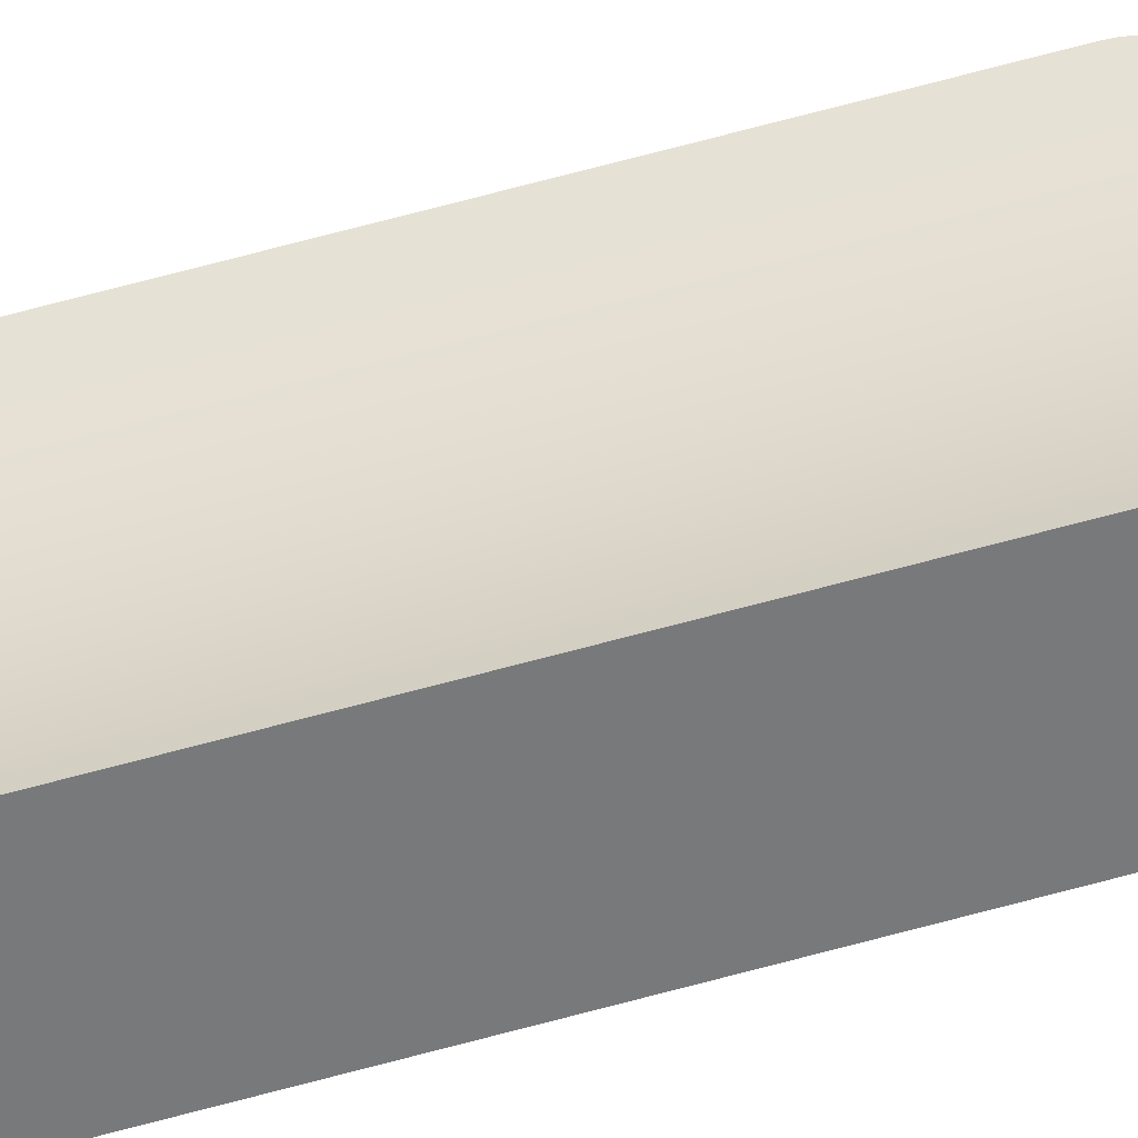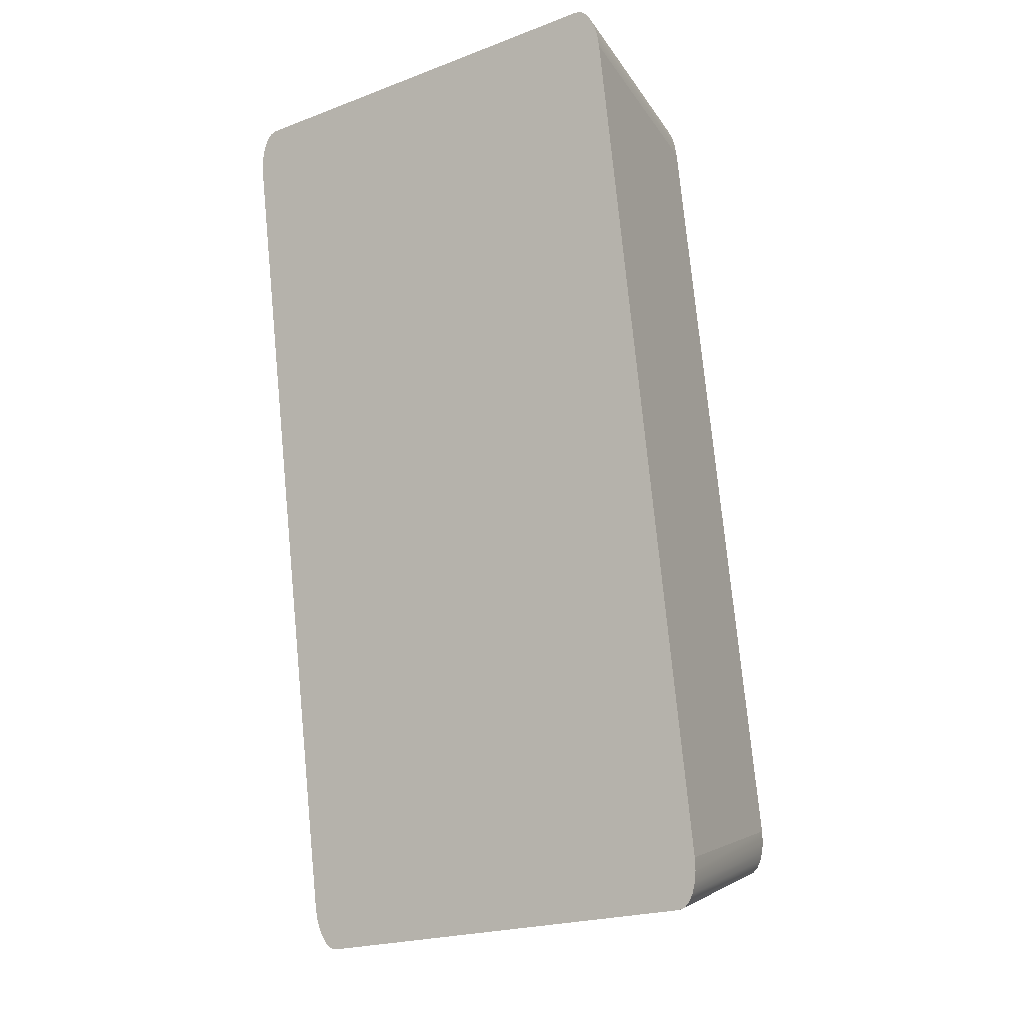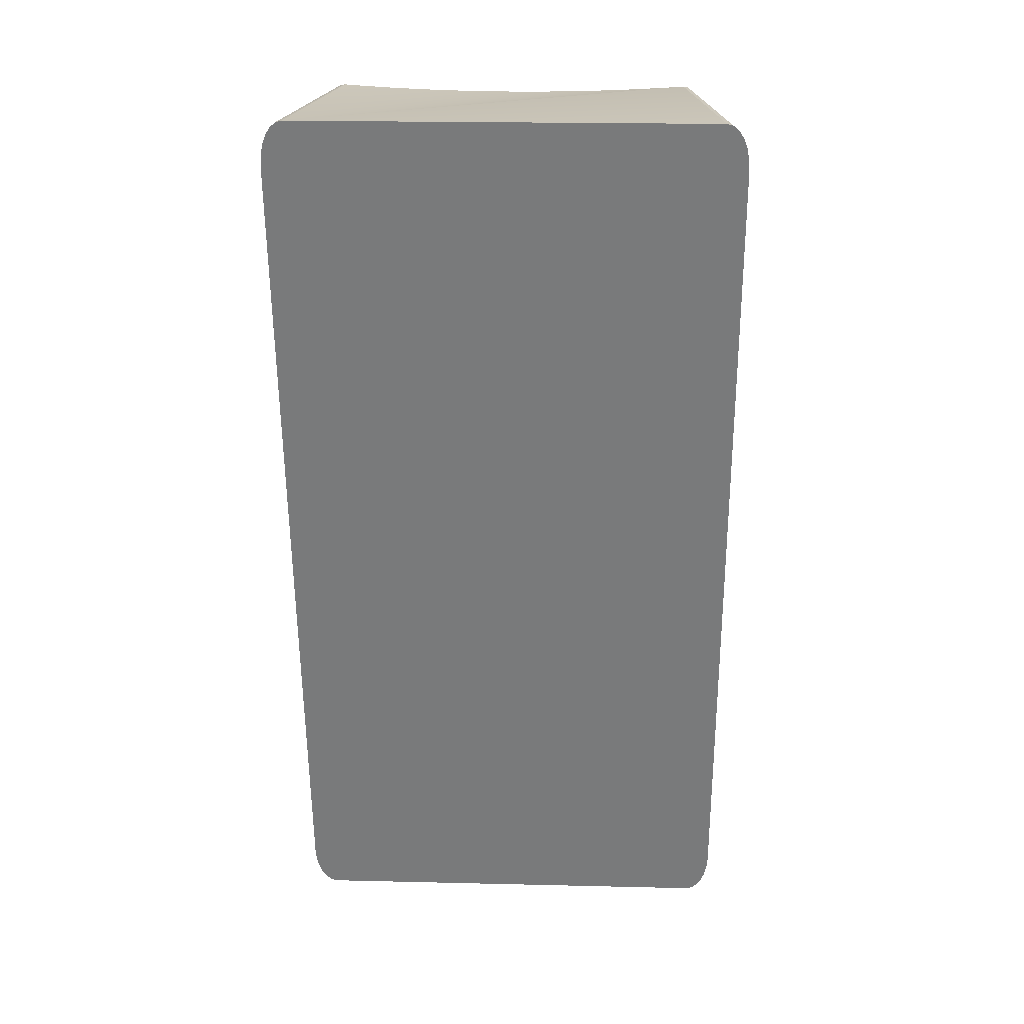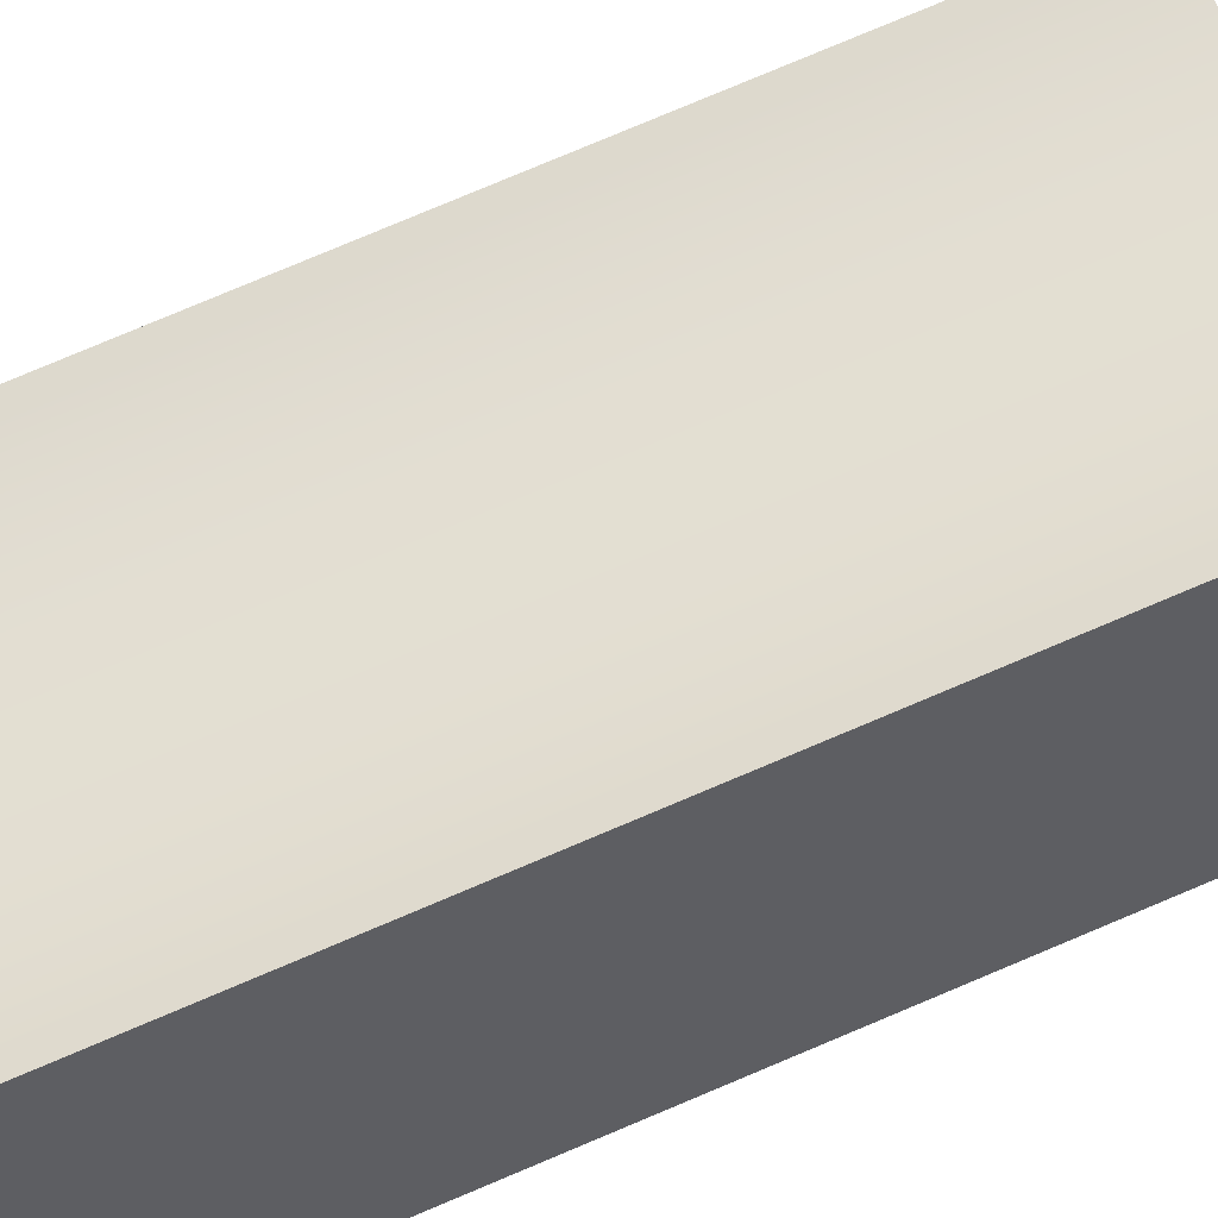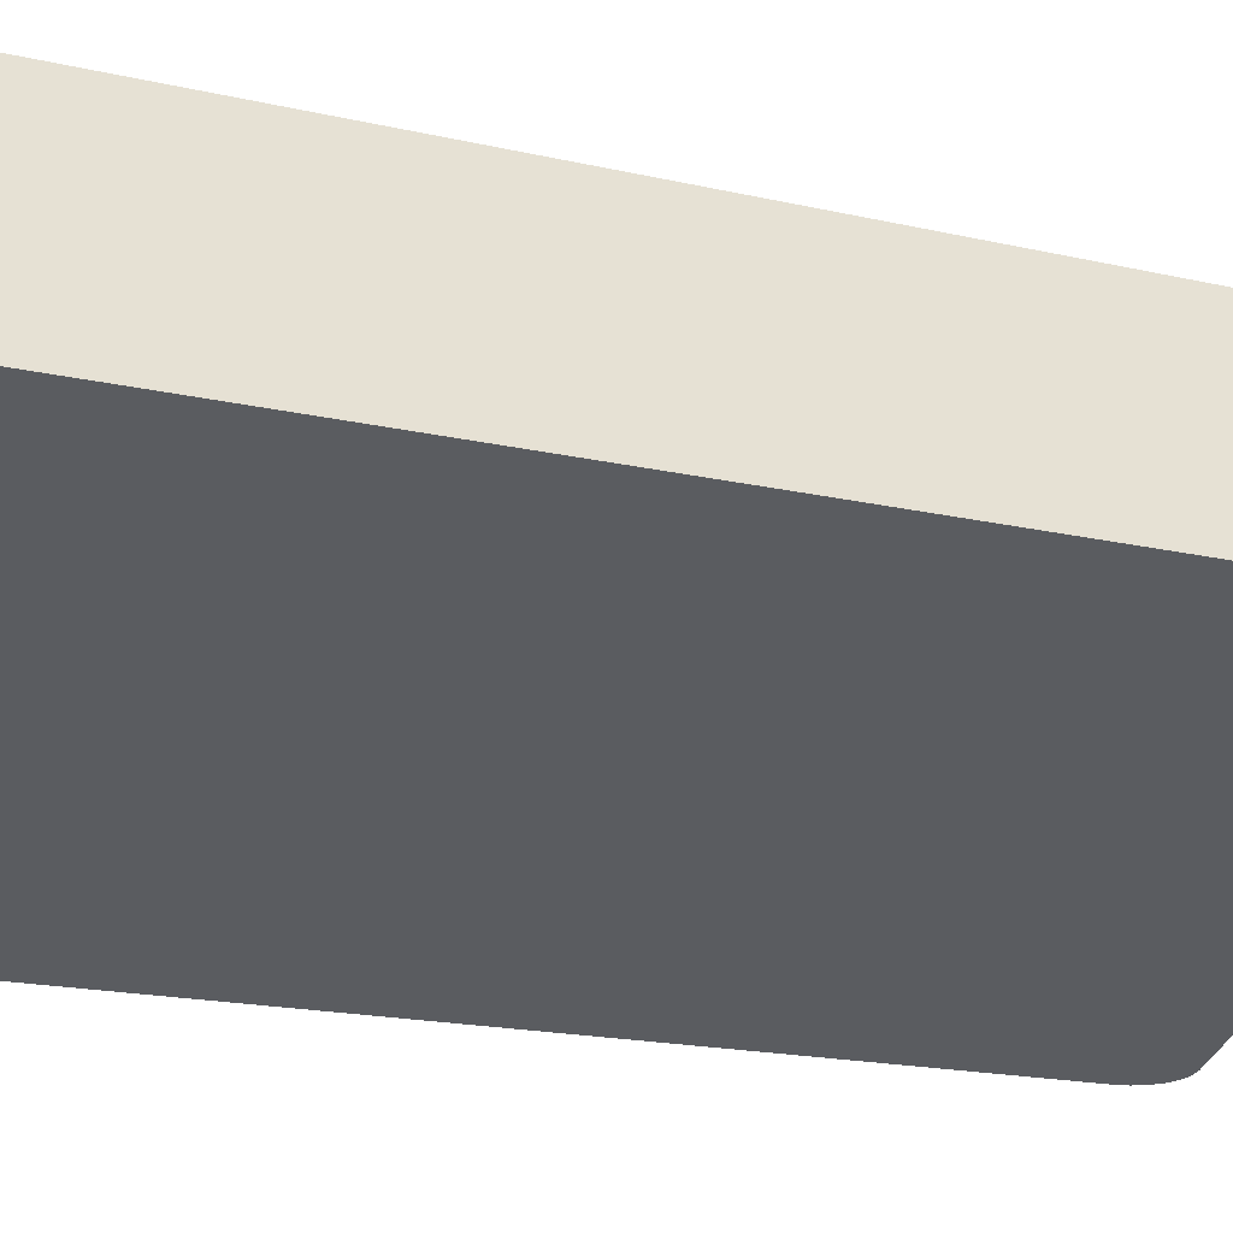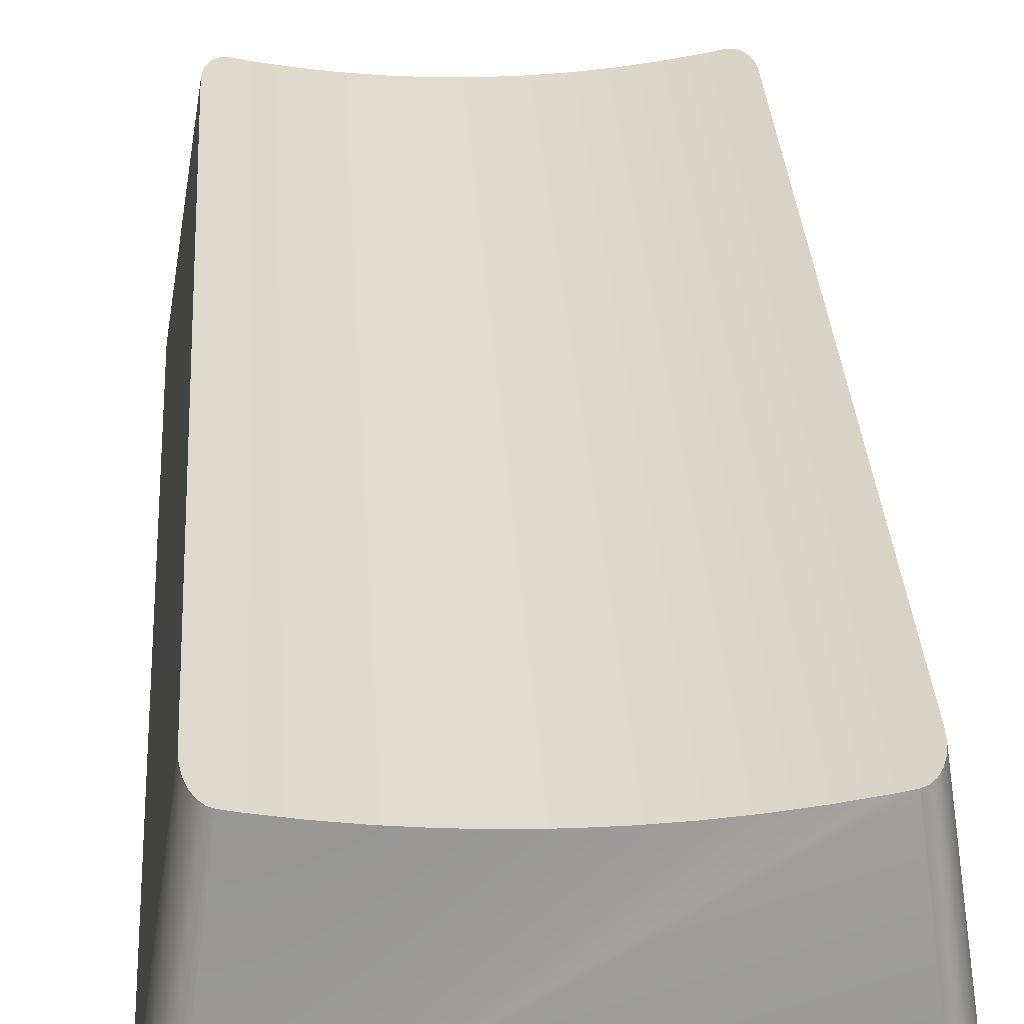
<metadata>
{"format":"obj","ext":"obj","renderer":"f3d","projection":"perspective","resolution":1024,"background":"white","views":[{"elev":41.3,"azim":80.1,"up":"+Y"},{"elev":-22.1,"azim":33.2,"up":"+Z"},{"elev":21.5,"azim":2.4,"up":"+Z"},{"elev":54.7,"azim":69.7,"up":"+Y"},{"elev":-41.1,"azim":66.3,"up":"+Y"},{"elev":22.7,"azim":-3.6,"up":"+Y"}]}
</metadata>
<code>
o 组件_16_1/组件_16/mesh34/mesh34-geometry#mesh34-geometry
v 0.8354 0.009884 0.2741
v 0.8353 0.03273 0.1471
v 0.8353 0.01023 0.2723
v 0.8354 0.03303 0.1453
v 0.8297 -0.003346 0.1356
v 0.8298 -0.02822 0.2739
v 0.8358 0.009514 0.2757
v 0.8297 -0.02787 0.272
v 0.8302 -0.02855 0.2758
v 0.8358 0.03327 0.1436
v 0.8298 -0.002993 0.1336
v 0.8302 -0.002665 0.1318
v 0.8308 -0.02883 0.2773
v 0.8363 0.009147 0.2772
v 0.8308 -0.002382 0.1302
v 0.8363 0.03342 0.1422
v 0.8316 -0.002166 0.129
v 0.8369 0.008807 0.2782
v 0.8316 -0.02905 0.2785
v 0.8369 0.03347 0.1411
v 0.8325 -0.00203 0.1283
v 0.8377 0.008517 0.2789
v 0.8325 -0.02918 0.2793
v 0.8377 0.03343 0.1403
v 0.8335 -0.001983 0.128
v 0.8385 0.008298 0.2791
v 0.8335 -0.02923 0.2795
v 0.8385 0.0333 0.1401
v 0.9011 -0.001983 0.128
v 0.8406 0.007854 0.279
v 0.9011 -0.02923 0.2795
v 0.8459 0.00693 0.2789
v 0.8406 0.03286 0.14
v 0.902 -0.00203 0.1283
v 0.896 0.008298 0.2791
v 0.8512 0.006211 0.2787
v 0.8459 0.03193 0.1398
v 0.896 0.0333 0.1401
v 0.902 -0.02918 0.2793
v 0.8939 0.007854 0.279
v 0.8968 0.008517 0.2789
v 0.8566 0.005696 0.2786
v 0.8512 0.03121 0.1397
v 0.8968 0.03343 0.1403
v 0.8939 0.03286 0.14
v 0.9029 -0.002166 0.129
v 0.8886 0.00693 0.2789
v 0.8619 0.005387 0.2786
v 0.8566 0.0307 0.1396
v 0.8886 0.03193 0.1398
v 0.9029 -0.02905 0.2785
v 0.8976 0.008807 0.2782
v 0.8833 0.006211 0.2787
v 0.8673 0.005284 0.2786
v 0.8619 0.03039 0.1395
v 0.8976 0.03347 0.1411
v 0.8833 0.03121 0.1397
v 0.9037 -0.002382 0.1302
v 0.878 0.005696 0.2786
v 0.8726 0.005387 0.2786
v 0.8673 0.03028 0.1395
v 0.878 0.0307 0.1396
v 0.9037 -0.02883 0.2773
v 0.8982 0.009147 0.2772
v 0.8726 0.03039 0.1395
v 0.8982 0.03342 0.1422
v 0.9043 -0.002665 0.1318
v 0.8988 0.03327 0.1436
v 0.9043 -0.02855 0.2758
v 0.8988 0.009514 0.2757
v 0.8991 0.03303 0.1453
v 0.9047 -0.002993 0.1336
v 0.8991 0.009884 0.2741
v 0.9047 -0.02822 0.2739
v 0.8992 0.01023 0.2723
v 0.8992 0.03273 0.1471
v 0.9048 -0.003346 0.1356
v 0.9048 -0.02787 0.272
f 1 2 3
f 2 1 4
f 3 2 1
f 4 1 2
f 5 3 2
f 2 3 5
f 3 6 1
f 1 6 3
f 4 1 7
f 7 1 4
f 5 2 4
f 4 2 5
f 3 5 8
f 8 5 3
f 3 8 6
f 6 8 3
f 1 6 9
f 9 6 1
f 1 9 7
f 7 9 1
f 4 7 10
f 10 7 4
f 11 5 4
f 4 5 11
f 11 8 5
f 5 8 11
f 8 11 6
f 6 11 8
f 6 12 9
f 9 12 6
f 7 9 13
f 13 9 7
f 10 7 14
f 14 7 10
f 11 4 10
f 10 4 11
f 6 11 12
f 12 11 6
f 9 12 15
f 15 12 9
f 9 15 13
f 13 15 9
f 7 13 14
f 14 13 7
f 10 14 16
f 16 14 10
f 12 11 10
f 10 11 12
f 15 12 16
f 16 12 15
f 13 15 17
f 17 15 13
f 14 13 18
f 18 13 14
f 16 14 18
f 18 14 16
f 12 10 16
f 16 10 12
f 16 17 15
f 15 17 16
f 13 17 19
f 19 17 13
f 18 13 19
f 19 13 18
f 16 18 20
f 20 18 16
f 16 20 17
f 17 20 16
f 19 17 21
f 21 17 19
f 18 19 22
f 22 19 18
f 20 18 22
f 22 18 20
f 20 21 17
f 17 21 20
f 19 21 23
f 23 21 19
f 22 19 23
f 23 19 22
f 20 22 24
f 24 22 20
f 20 24 21
f 21 24 20
f 23 21 25
f 25 21 23
f 22 23 26
f 26 23 22
f 24 22 26
f 26 22 24
f 24 25 21
f 21 25 24
f 23 25 27
f 27 25 23
f 26 23 27
f 27 23 26
f 24 26 28
f 28 26 24
f 24 28 25
f 25 28 24
f 27 25 29
f 29 25 27
f 26 27 30
f 30 27 26
f 28 26 30
f 30 26 28
f 28 29 25
f 25 29 28
f 27 29 31
f 31 29 27
f 30 27 32
f 32 27 30
f 28 30 33
f 33 30 28
f 28 33 29
f 29 33 28
f 31 29 34
f 34 29 31
f 35 27 31
f 31 27 35
f 32 27 36
f 36 27 32
f 32 33 30
f 30 33 32
f 33 37 29
f 29 37 33
f 38 34 29
f 29 34 38
f 31 34 39
f 39 34 31
f 35 40 27
f 27 40 35
f 41 35 31
f 31 35 41
f 36 27 42
f 42 27 36
f 36 37 32
f 32 37 36
f 33 32 37
f 37 32 33
f 37 43 29
f 29 43 37
f 44 34 38
f 38 34 44
f 38 29 45
f 45 29 38
f 39 34 46
f 46 34 39
f 41 31 39
f 39 31 41
f 35 45 40
f 40 45 35
f 40 47 27
f 27 47 40
f 38 35 41
f 41 35 38
f 42 27 48
f 48 27 42
f 42 43 36
f 36 43 42
f 37 36 43
f 43 36 37
f 43 49 29
f 29 49 43
f 44 46 34
f 34 46 44
f 38 41 44
f 44 41 38
f 45 29 50
f 50 29 45
f 45 35 38
f 38 35 45
f 39 46 51
f 51 46 39
f 52 41 39
f 39 41 52
f 50 40 45
f 45 40 50
f 40 50 47
f 47 50 40
f 47 53 27
f 27 53 47
f 48 27 54
f 54 27 48
f 48 49 42
f 42 49 48
f 43 42 49
f 49 42 43
f 49 55 29
f 29 55 49
f 56 46 44
f 44 46 56
f 44 41 52
f 52 41 44
f 50 29 57
f 57 29 50
f 51 46 58
f 58 46 51
f 52 39 51
f 51 39 52
f 57 47 50
f 50 47 57
f 47 57 53
f 53 57 47
f 53 59 27
f 27 59 53
f 60 54 27
f 27 54 60
f 54 55 48
f 48 55 54
f 49 48 55
f 55 48 49
f 55 61 29
f 29 61 55
f 56 58 46
f 46 58 56
f 44 52 56
f 56 52 44
f 57 29 62
f 62 29 57
f 51 58 63
f 63 58 51
f 64 52 51
f 51 52 64
f 62 53 57
f 57 53 62
f 53 62 59
f 59 62 53
f 59 60 27
f 27 60 59
f 60 61 54
f 54 61 60
f 55 54 61
f 61 54 55
f 65 29 61
f 61 29 65
f 66 58 56
f 56 58 66
f 56 52 64
f 64 52 56
f 62 29 65
f 65 29 62
f 63 58 67
f 67 58 63
f 64 51 63
f 63 51 64
f 65 59 62
f 62 59 65
f 59 65 60
f 60 65 59
f 61 60 65
f 65 60 61
f 58 66 68
f 68 66 58
f 56 64 66
f 66 64 56
f 58 68 67
f 67 68 58
f 63 67 69
f 69 67 63
f 64 63 69
f 69 63 64
f 66 70 68
f 68 70 66
f 66 64 70
f 70 64 66
f 67 68 71
f 71 68 67
f 69 67 72
f 72 67 69
f 70 64 69
f 69 64 70
f 68 70 73
f 73 70 68
f 68 73 71
f 71 73 68
f 67 71 72
f 72 71 67
f 69 72 74
f 74 72 69
f 70 69 74
f 74 69 70
f 73 70 74
f 74 70 73
f 71 73 75
f 75 73 71
f 72 71 76
f 76 71 72
f 74 72 77
f 77 72 74
f 73 74 78
f 78 74 73
f 75 73 78
f 78 73 75
f 71 75 76
f 76 75 71
f 72 76 77
f 77 76 72
f 74 77 78
f 78 77 74
f 77 75 78
f 78 75 77
f 75 77 76
f 76 77 75

</code>
